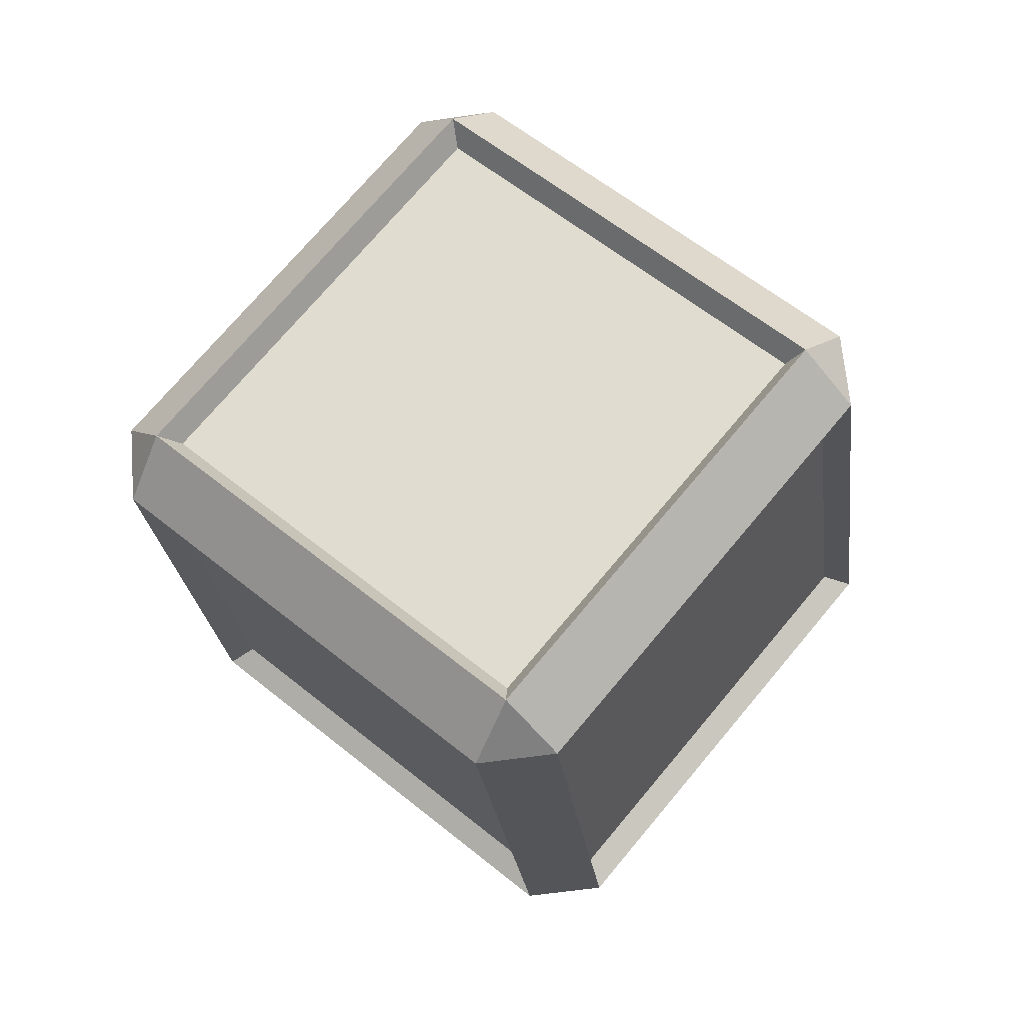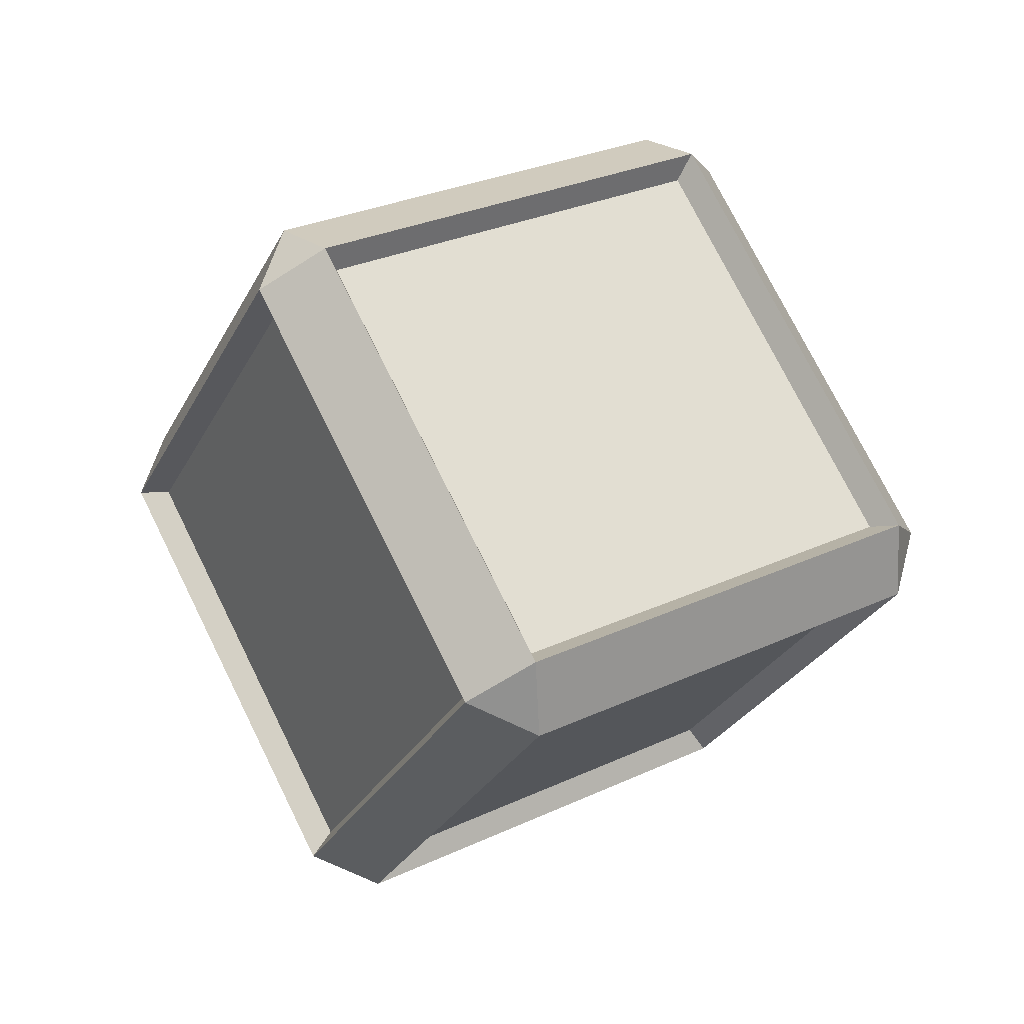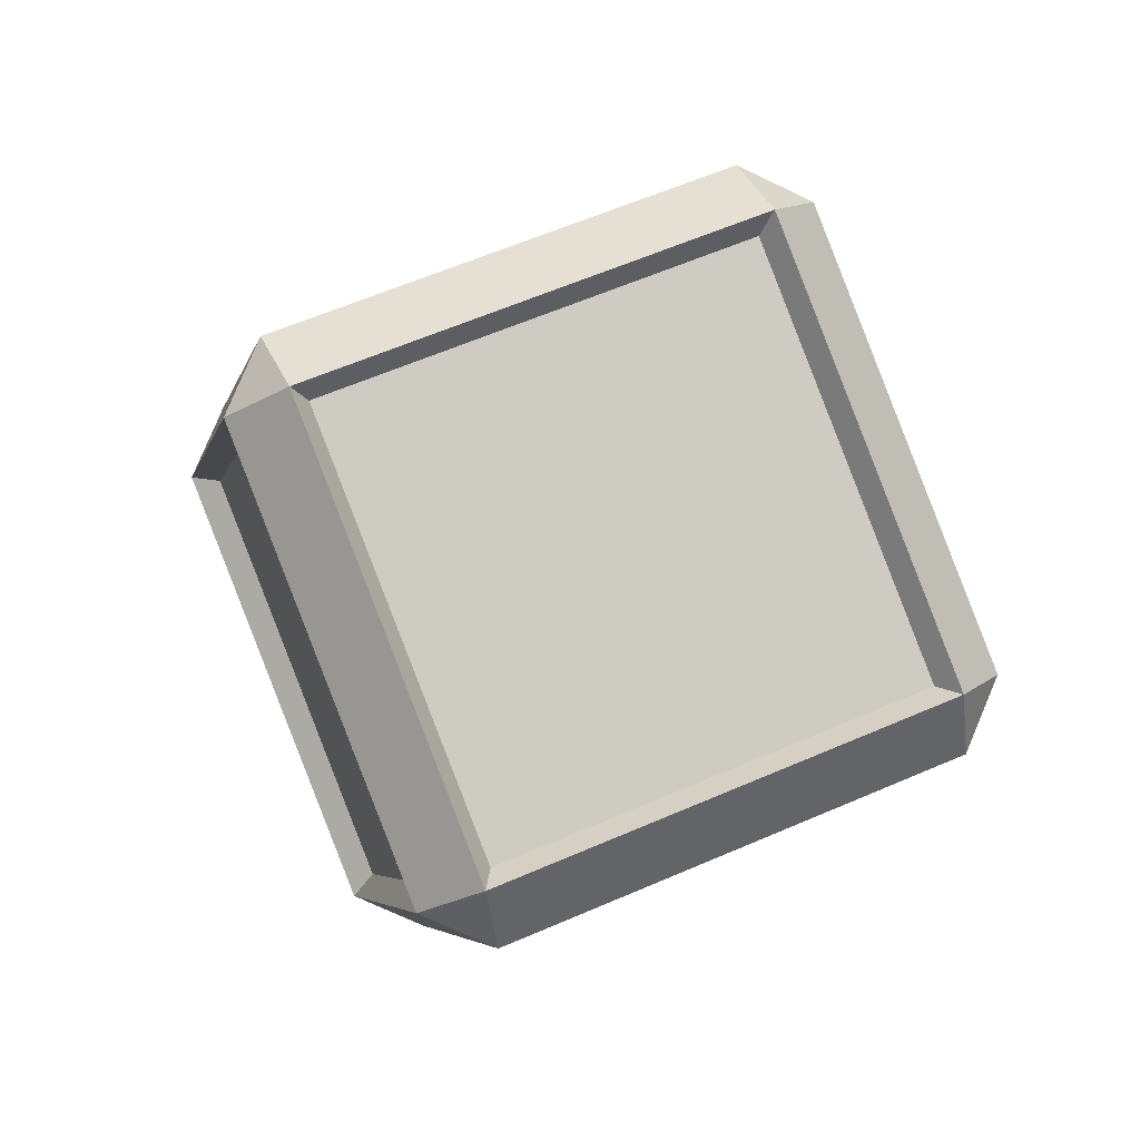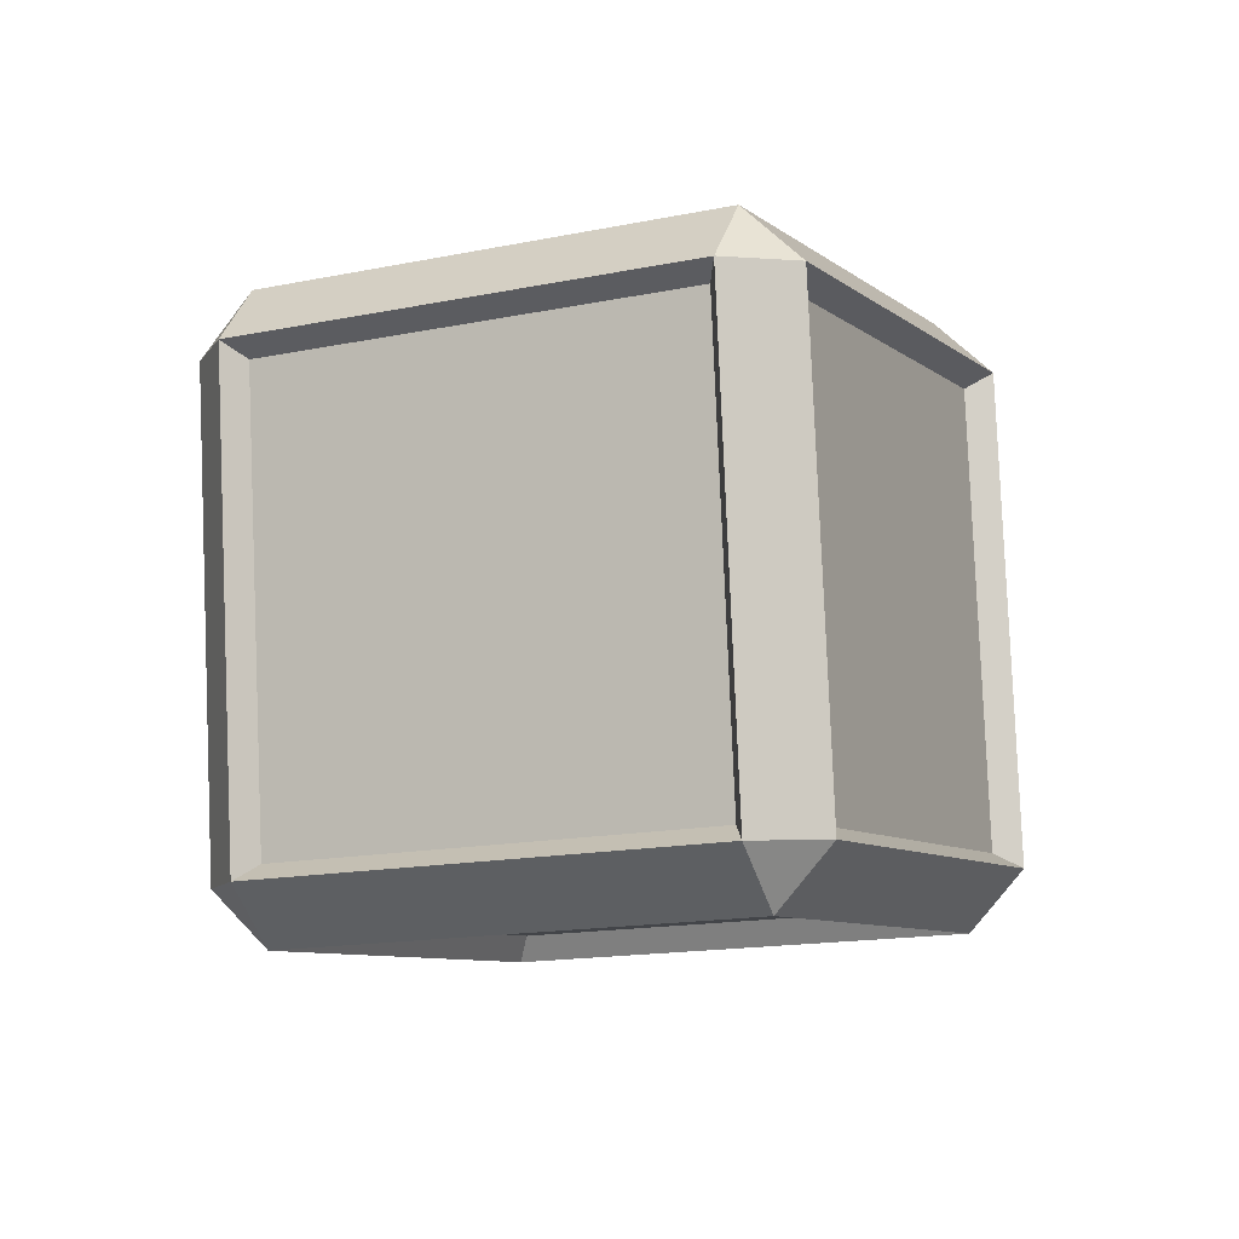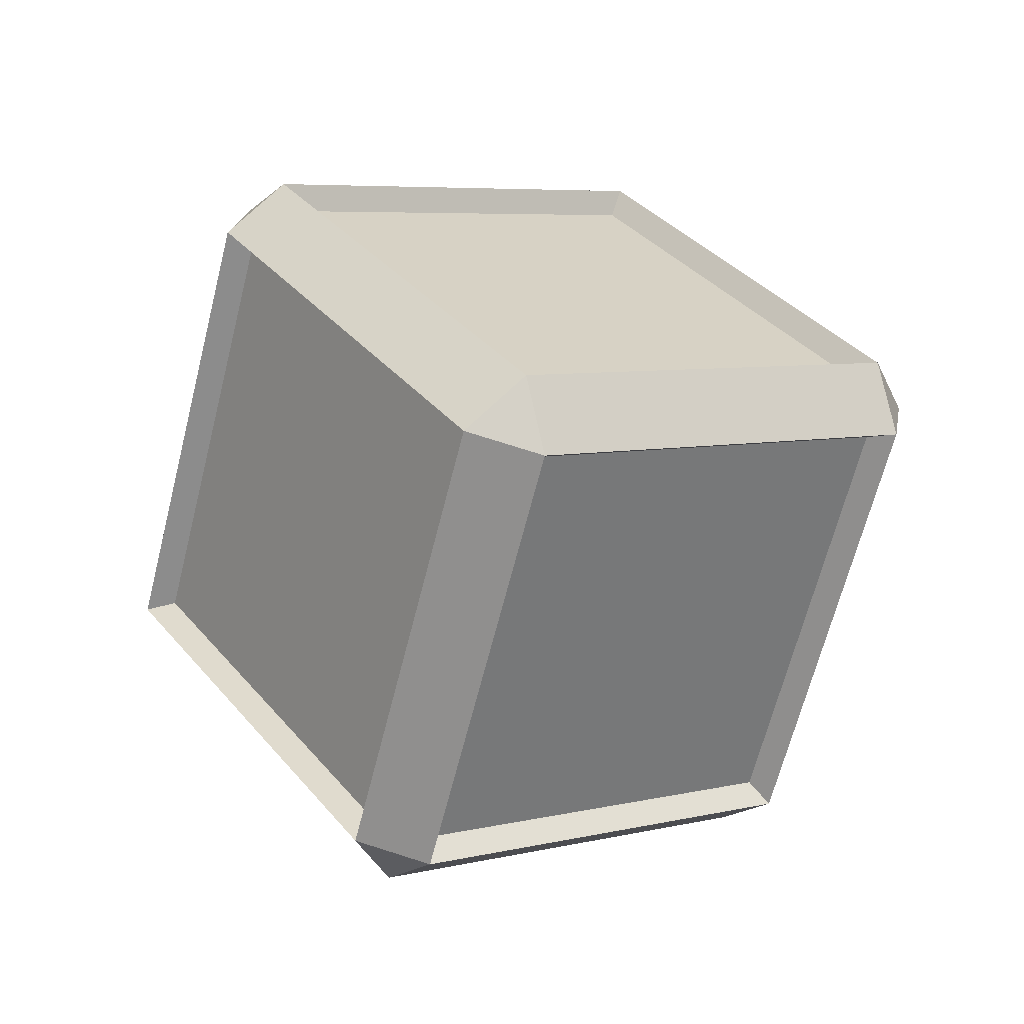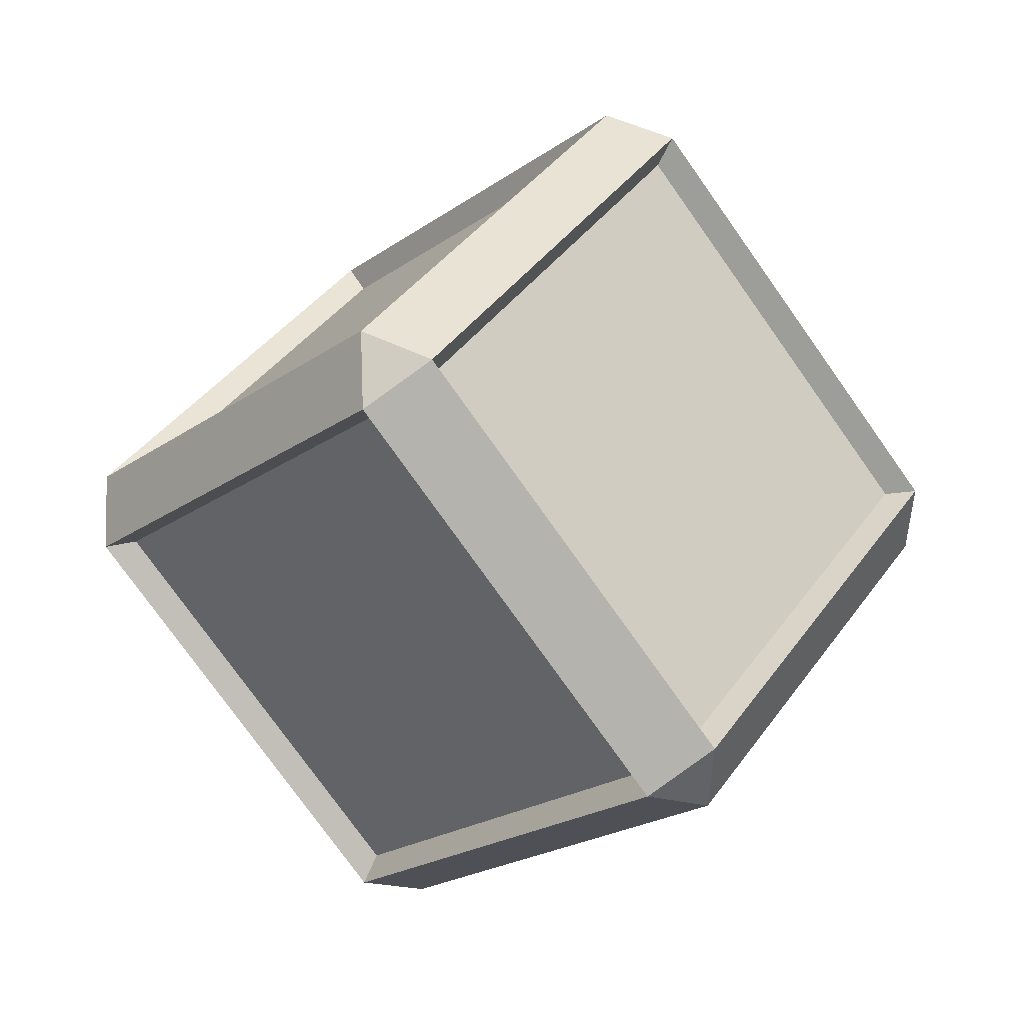
<metadata>
{"format":"obj","ext":"obj","renderer":"f3d","projection":"perspective","resolution":1024,"background":"white","views":[{"elev":-60.0,"azim":-51.6,"up":"+Y"},{"elev":-65.8,"azim":-87.2,"up":"+Y"},{"elev":-29.4,"azim":-141.3,"up":"+Z"},{"elev":56.9,"azim":-131.8,"up":"+Z"},{"elev":78.5,"azim":-162.6,"up":"+Y"},{"elev":10.4,"azim":-94.4,"up":"+Z"}]}
</metadata>
<code>
o Cube
v -0.1242 3.251 -0.07629
v -0 3.252 0.1389
v 0.1242 3.251 -0.07629
v 0 2.092 -1.491
v -0.1242 2.295 -1.42
v 0.1242 2.295 -1.42
v 1.29 2.301 0.5996
v 1.166 2.302 0.8148
v 1.29 2.099 0.7436
v 1.29 1.345 -0.7436
v 1.29 1.143 -0.5996
v 1.166 1.142 -0.8148
v -1.29 2.301 0.5996
v -1.29 2.099 0.7436
v -1.166 2.302 0.8148
v -1.29 1.143 -0.5996
v -1.29 1.345 -0.7436
v -1.166 1.142 -0.8148
v -0.1242 1.149 1.42
v 0.1242 1.149 1.42
v -0 1.352 1.491
v 0 0.1925 -0.1389
v 0.1242 0.1931 0.07629
v -0.1242 0.1931 0.07629
v 1.396 2.355 0.6306
v 1.396 2.11 0.8046
v -0.1501 2.349 -1.527
v 0 2.103 -1.613
v 0.1501 2.349 -1.527
v -0 3.371 0.1684
v -0.1501 3.37 -0.09155
v 0.1501 3.37 -0.09155
v -0.1242 3.251 -0.07629
v 0 3.252 0.1389
v 0.1242 3.251 -0.07629
v 0 2.092 -1.491
v -0.1242 2.295 -1.42
v 0.1242 2.295 -1.42
v 1.29 2.301 0.5996
v 1.166 2.302 0.8148
v 1.29 2.099 0.7436
v 1.29 1.345 -0.7436
v 1.29 1.143 -0.5996
v 1.166 1.142 -0.8148
v -1.29 2.301 0.5996
v -1.29 2.099 0.7436
v -1.166 2.302 0.8148
v -1.29 1.143 -0.5996
v -1.29 1.345 -0.7436
v -1.166 1.142 -0.8148
v -0.1242 1.149 1.42
v 0.1242 1.149 1.42
v -0 1.352 1.491
v 0 0.1925 -0.1389
v 0.1242 0.1931 0.07629
v -0.1242 0.1931 0.07629
v 1.245 2.356 0.8905
v 1.245 1.088 -0.8905
v 1.396 1.334 -0.8046
v 1.396 1.089 -0.6306
v -1.245 2.356 0.8905
v -1.396 2.355 0.6306
v -1.396 2.11 0.8046
v -1.245 1.088 -0.8905
v -1.396 1.089 -0.6306
v -1.396 1.334 -0.8046
v -0 1.341 1.613
v -0.1501 1.096 1.527
v 0.1501 1.096 1.527
v -0.1501 0.07441 0.09155
v 0 0.07363 -0.1684
v 0.1501 0.07441 0.09155
f 4 22 18
f 19 16 24
f 9 23 11
f 15 8 2
f 3 10 6
f 13 5 17
f 31 30 32
f 50 28 36
f 39 59 42
f 44 71 54
f 48 70 56
f 42 29 38
f 41 60 26
f 35 25 39
f 54 64 50
f 36 58 44
f 56 68 51
f 40 30 34
f 45 31 33
f 52 72 55
f 41 69 52
f 34 61 47
f 33 27 37
f 53 57 40
f 51 63 46
f 38 32 35
f 48 63 65
f 28 27 29
f 25 57 26
f 59 60 58
f 62 63 61
f 65 66 64
f 68 69 67
f 71 72 70
f 71 65 64
f 64 27 28
f 29 31 32
f 69 70 72
f 60 25 26
f 66 63 62
f 67 26 57
f 57 32 30
f 71 60 72
f 61 68 67
f 30 62 61
f 58 29 59
f 55 60 43
f 49 62 45
f 37 66 49
f 47 67 53
f 4 12 22
f 19 14 16
f 9 20 23
f 15 21 8
f 3 7 10
f 13 1 5
f 50 64 28
f 39 25 59
f 44 58 71
f 48 65 70
f 42 59 29
f 41 43 60
f 35 32 25
f 54 71 64
f 36 28 58
f 56 70 68
f 40 57 30
f 45 62 31
f 52 69 72
f 41 26 69
f 34 30 61
f 33 31 27
f 53 67 57
f 51 68 63
f 38 29 32
f 48 46 63
f 71 70 65
f 64 66 27
f 29 27 31
f 69 68 70
f 60 59 25
f 66 65 63
f 67 69 26
f 57 25 32
f 71 58 60
f 61 63 68
f 30 31 62
f 58 28 29
f 55 72 60
f 49 66 62
f 37 27 66
f 47 61 67

</code>
